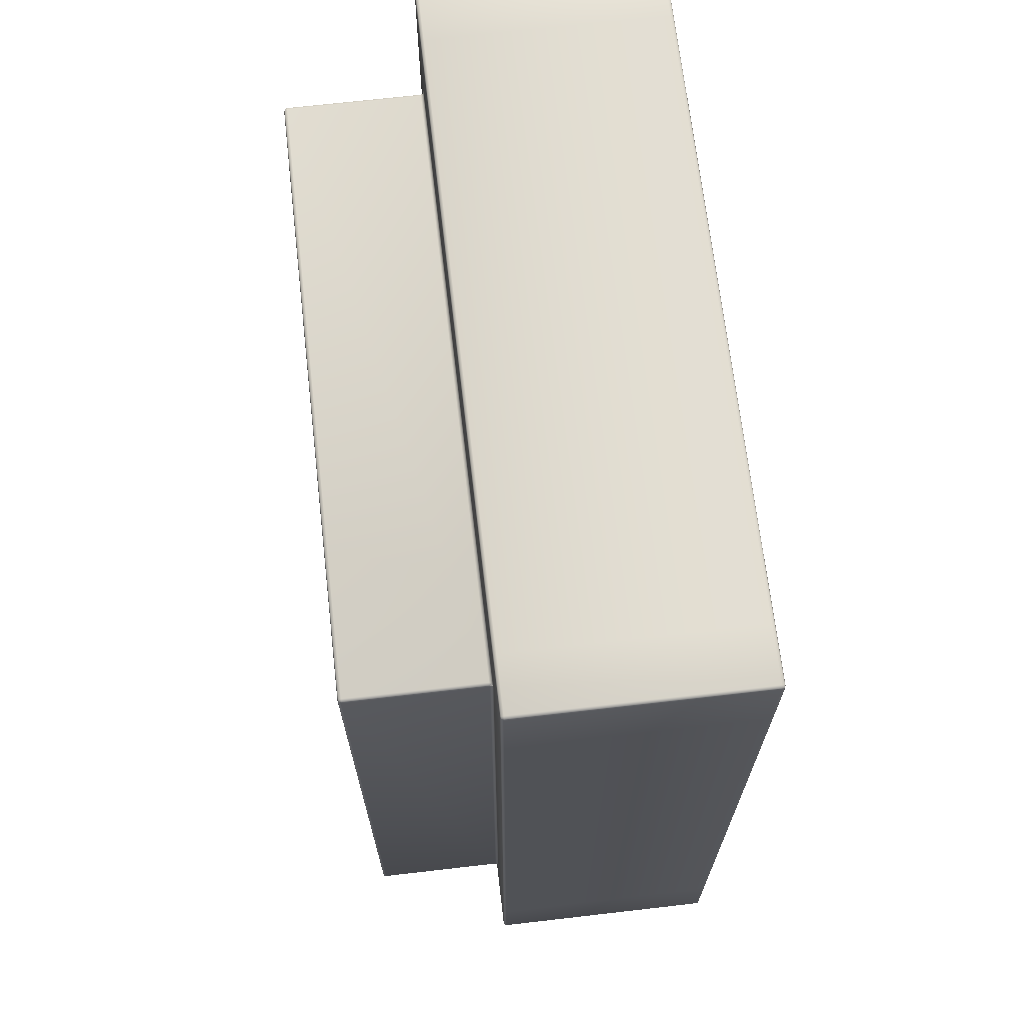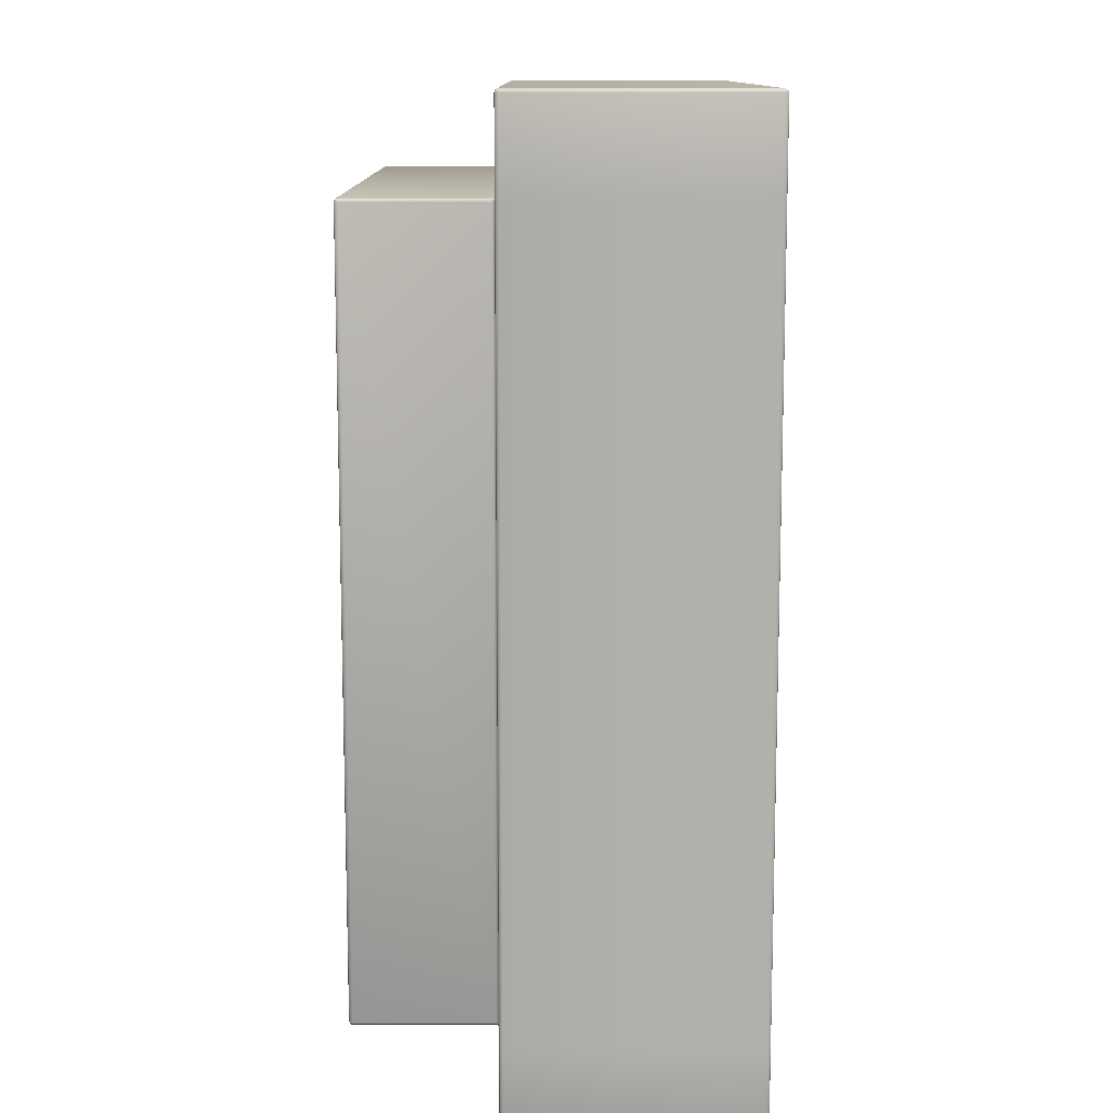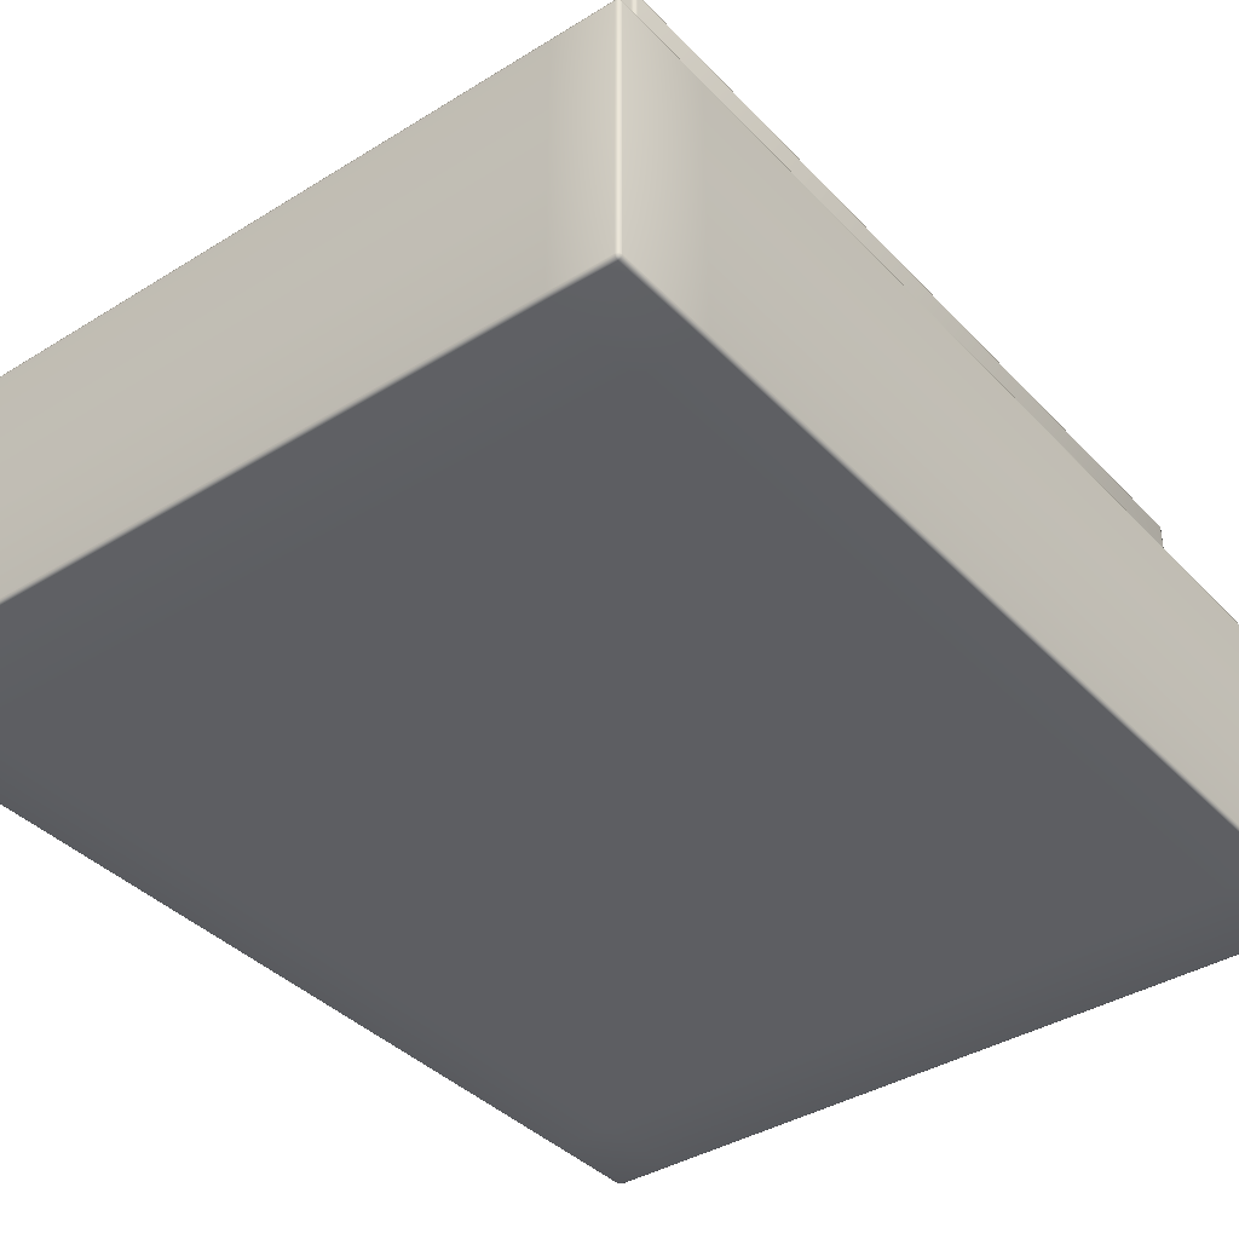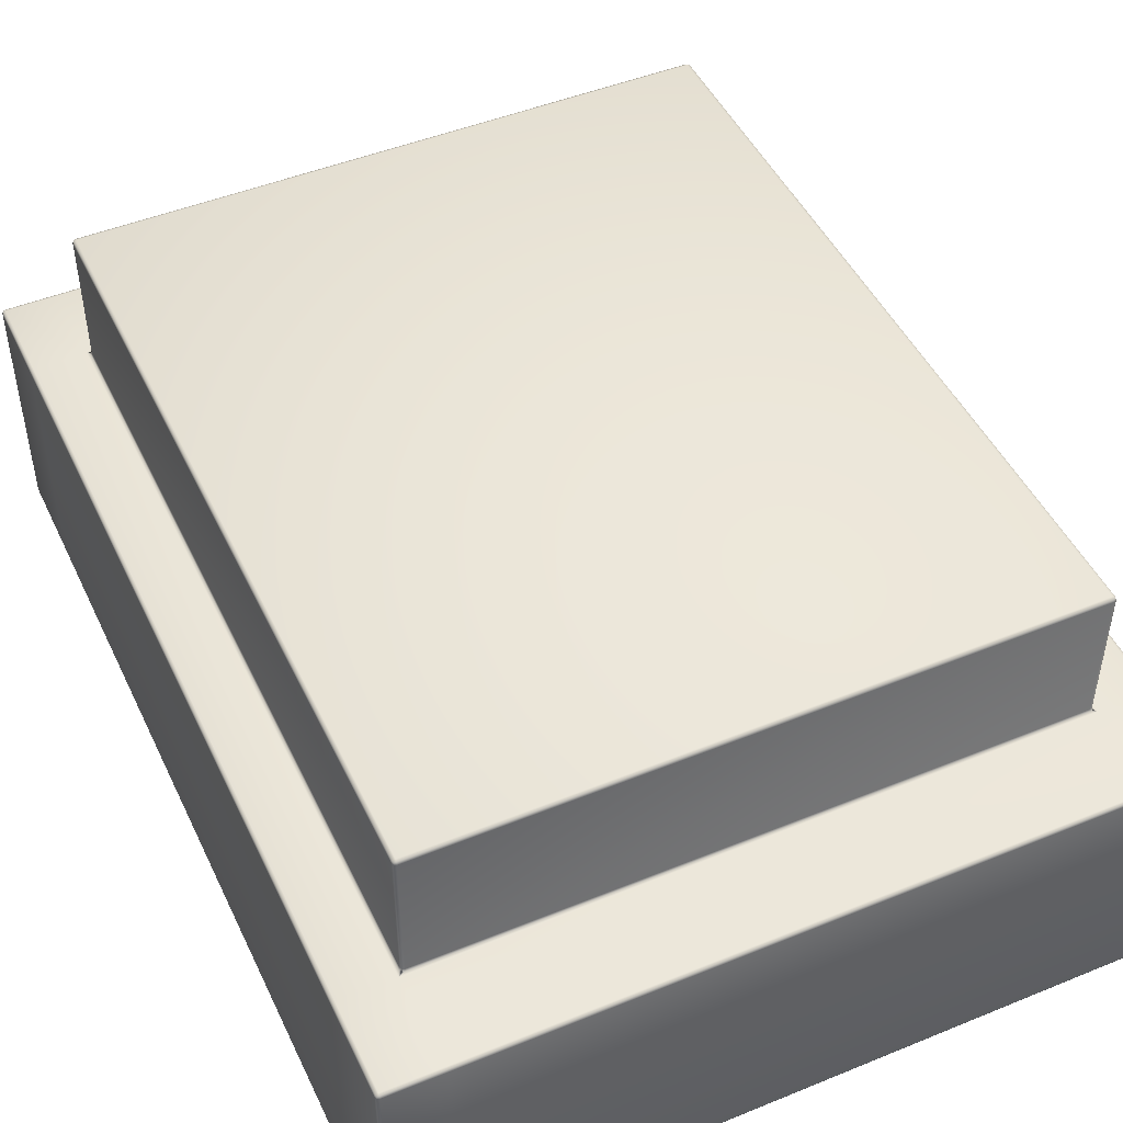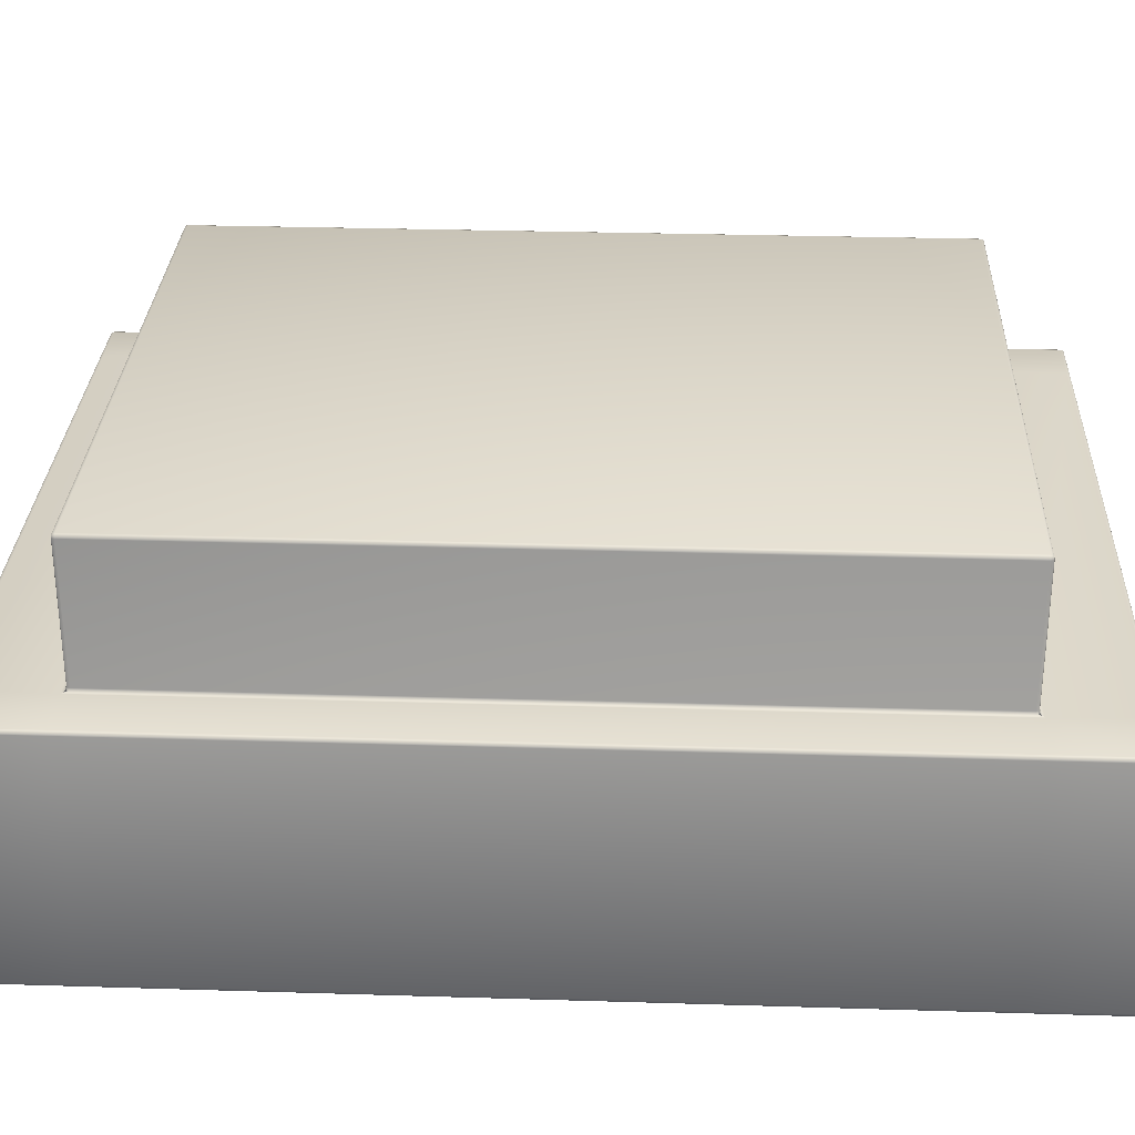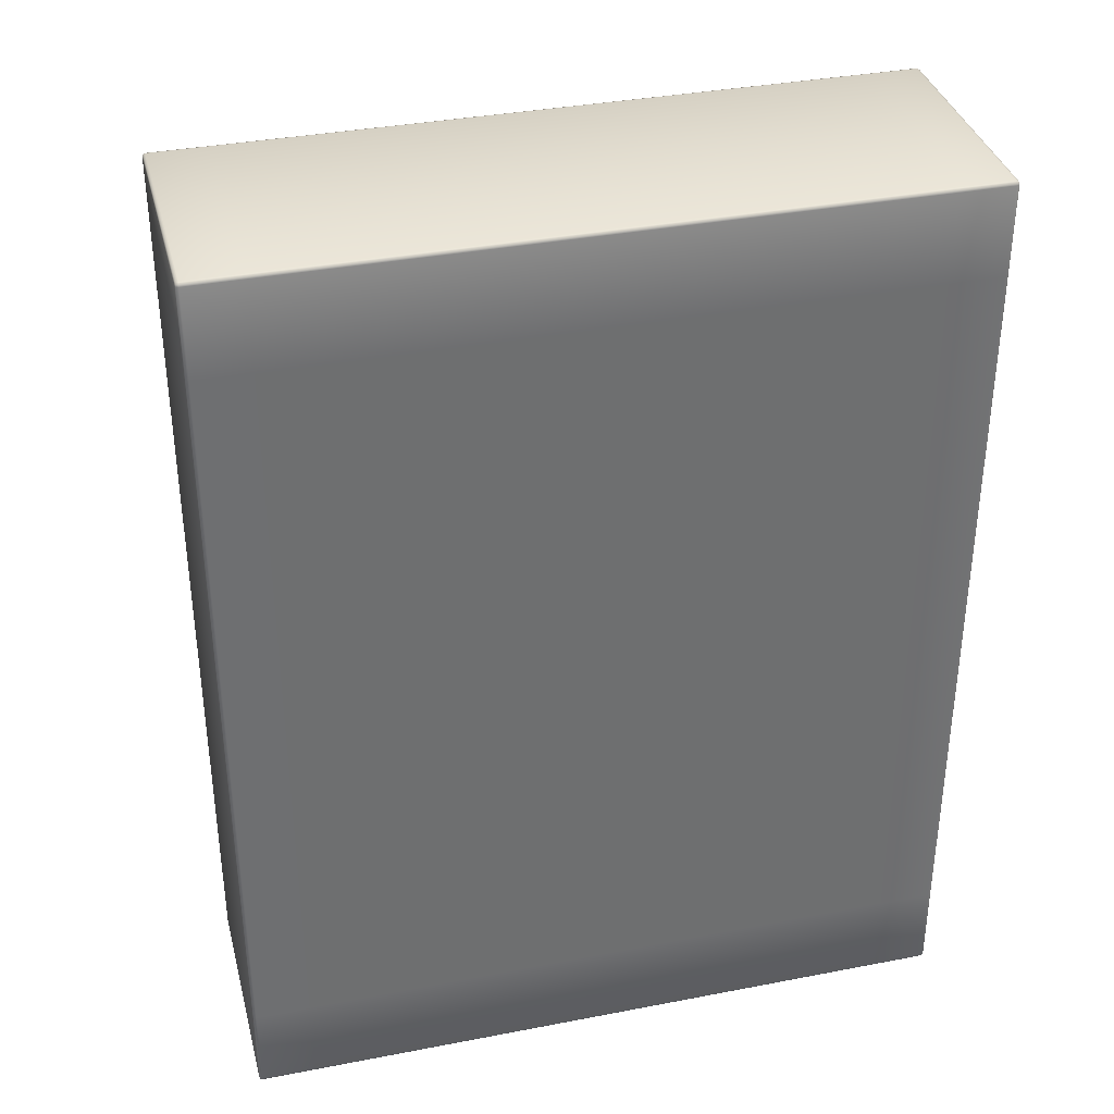
<metadata>
{"format":"obj","ext":"obj","renderer":"f3d","projection":"perspective","resolution":1024,"background":"white","views":[{"elev":68.9,"azim":83.4,"up":"+Y"},{"elev":11.8,"azim":89.9,"up":"+Y"},{"elev":-38.7,"azim":37.9,"up":"+Z"},{"elev":47.5,"azim":-24.7,"up":"+Z"},{"elev":29.4,"azim":-87.4,"up":"+Z"},{"elev":35.9,"azim":165.8,"up":"+Y"}]}
</metadata>
<code>
v  -0.4861 -0.7441 -0.2976
v  0.4861 -0.7441 -0.2976
v  0.4861 -0.7441 0.0772
v  -0.4861 -0.7441 0.0772
v  -0.4861 0.7441 0.0772
v  0.4861 0.7441 0.0772
v  0.4861 0.7441 -0.2976
v  -0.4861 0.7441 -0.2976
v  0.4806 -0.5913 0.3032
v  0.4806 0.5913 0.3032
v  -0.4806 0.5913 0.3032
v  -0.4806 -0.5913 0.3032
v  0.5787 -0.5968 -0.2976
v  0.5787 0.5968 -0.2976
v  0.5787 0.5968 0.0772
v  0.5787 -0.5968 0.0772
v  -0.4861 -0.5968 -0.3032
v  -0.4861 0.5968 -0.3032
v  0.4861 0.5968 -0.3032
v  0.4861 -0.5968 -0.3032
v  -0.5787 -0.5968 0.0772
v  -0.5787 0.5968 0.0772
v  -0.5787 0.5968 -0.2976
v  -0.5787 -0.5968 -0.2976
v  0.5732 -0.7441 -0.2976
v  0.5732 -0.7441 0.0772
v  -0.5732 -0.7441 0.0772
v  -0.5732 -0.7441 -0.2976
v  0.5732 0.7441 0.0772
v  0.5732 0.7441 -0.2976
v  -0.5732 0.7441 -0.2976
v  -0.5732 0.7441 0.0772
v  0.5732 -0.5968 0.0827
v  0.5732 0.5968 0.0827
v  0.4917 0.6023 0.0827
v  0.4917 -0.6023 0.0827
v  -0.5732 0.5968 0.0827
v  -0.5732 -0.5968 0.0827
v  -0.4917 -0.6023 0.0827
v  -0.4917 0.6023 0.0827
v  -0.5732 -0.5968 -0.3032
v  -0.5732 0.5968 -0.3032
v  0.5732 0.5968 -0.3032
v  0.5732 -0.5968 -0.3032
v  0.4861 0.7386 0.0827
v  -0.4861 0.7386 0.0827
v  -0.4861 -0.7386 0.0827
v  0.4861 -0.7386 0.0827
v  0.5787 0.7386 -0.2976
v  0.5787 0.7386 0.0772
v  0.5787 -0.7386 0.0772
v  0.5787 -0.7386 -0.2976
v  -0.4861 0.7386 -0.3032
v  0.4861 0.7386 -0.3032
v  0.4861 -0.7386 -0.3032
v  -0.4861 -0.7386 -0.3032
v  -0.5787 0.7386 0.0772
v  -0.5787 0.7386 -0.2976
v  -0.5787 -0.7386 -0.2976
v  -0.5787 -0.7386 0.0772
v  0.5732 0.7386 0.0827
v  0.5732 -0.7386 0.0827
v  -0.5732 -0.7386 0.0827
v  -0.5732 0.7386 0.0827
v  -0.5732 0.7386 -0.3032
v  -0.5732 -0.7386 -0.3032
v  0.5732 -0.7386 -0.3032
v  0.5732 0.7386 -0.3032
v  0.4861 -0.5913 0.0882
v  0.4861 0.5913 0.0882
v  0.4861 0.5913 0.2976
v  0.4861 -0.5913 0.2976
v  0.4806 0.5968 0.0882
v  -0.4806 0.5968 0.0882
v  -0.4806 0.5968 0.2976
v  0.4806 0.5968 0.2976
v  -0.4861 0.5913 0.0882
v  -0.4861 -0.5913 0.0882
v  -0.4861 -0.5913 0.2976
v  -0.4861 0.5913 0.2976
v  -0.4806 -0.5968 0.0882
v  0.4806 -0.5968 0.0882
v  0.4806 -0.5968 0.2976
v  -0.4806 -0.5968 0.2976
v  0.4806 -0.5954 0.3018
v  0.4841 -0.5948 0.3011
v  0.4848 -0.5913 0.3018
v  0.4848 0.5913 0.3018
v  0.4841 0.5948 0.3011
v  0.4806 0.5954 0.3018
v  -0.4806 0.5954 0.3018
v  -0.4841 0.5948 0.3011
v  -0.4848 0.5913 0.3018
v  -0.4848 -0.5913 0.3018
v  -0.4841 -0.5948 0.3011
v  -0.4806 -0.5954 0.3018
v  0.5732 -0.7427 -0.3018
v  0.5767 -0.742 -0.3011
v  0.5774 -0.7427 -0.2976
v  0.5774 -0.7427 0.0772
v  0.5767 -0.742 0.0806
v  0.5732 -0.7427 0.0813
v  -0.5732 -0.7427 0.0813
v  -0.5767 -0.742 0.0806
v  -0.5774 -0.7427 0.0772
v  -0.5774 -0.7427 -0.2976
v  -0.5767 -0.742 -0.3011
v  -0.5732 -0.7427 -0.3018
v  0.5732 0.7427 0.0813
v  0.5767 0.742 0.0806
v  0.5774 0.7427 0.0772
v  0.5774 0.7427 -0.2976
v  0.5767 0.742 -0.3011
v  0.5732 0.7427 -0.3018
v  -0.5732 0.7427 -0.3018
v  -0.5767 0.742 -0.3011
v  -0.5774 0.7427 -0.2976
v  -0.5774 0.7427 0.0772
v  -0.5767 0.742 0.0806
v  -0.5732 0.7427 0.0813
v  0.5774 0.7386 -0.3018
v  0.5774 0.7386 0.0813
v  0.5774 -0.7386 0.0813
v  0.5774 -0.7386 -0.3018
v  -0.5774 0.7386 0.0813
v  -0.5774 0.7386 -0.3018
v  -0.5774 -0.7386 -0.3018
v  -0.5774 -0.7386 0.0813
v  0.4848 -0.5954 0.0882
v  0.4861 -0.5968 0.084
v  0.4875 -0.5941 0.0841
v  0.4875 0.5941 0.0841
v  0.4861 0.5968 0.084
v  0.4848 0.5954 0.0882
v  0.4848 0.5954 0.2976
v  0.4848 -0.5954 0.2976
v  0.4834 0.5982 0.0841
v  -0.4834 0.5982 0.0841
v  -0.4861 0.5968 0.084
v  -0.4848 0.5954 0.0882
v  -0.4848 0.5954 0.2976
v  -0.4875 0.5941 0.0841
v  -0.4875 -0.5941 0.0841
v  -0.4861 -0.5968 0.084
v  -0.4848 -0.5954 0.0882
v  -0.4848 -0.5954 0.2976
v  -0.4834 -0.5982 0.0841
v  0.4834 -0.5982 0.0841
v  -0.4861 -0.7427 -0.3018
v  0.4861 -0.7427 -0.3018
v  0.4861 -0.7427 0.0813
v  -0.4861 -0.7427 0.0813
v  -0.4861 0.7427 0.0813
v  0.4861 0.7427 0.0813
v  0.4861 0.7427 -0.3018
v  -0.4861 0.7427 -0.3018
v  0.5774 -0.5968 -0.3018
v  0.5774 0.5968 -0.3018
v  0.5774 0.5968 0.0813
v  0.5774 -0.5968 0.0813
v  -0.5774 -0.5968 0.0813
v  -0.5774 0.5968 0.0813
v  -0.5774 0.5968 -0.3018
v  -0.5774 -0.5968 -0.3018
o Box003
g Box003
f 1 2 3 4
f 5 6 7 8
f 9 10 11 12
f 13 14 15 16
f 17 18 19 20
f 21 22 23 24
f 2 25 26 3
f 4 27 28 1
f 6 29 30 7
f 8 31 32 5
f 33 34 35 36
f 37 38 39 40
f 41 42 18 17
f 43 44 20 19
f 35 45 46 40
f 39 47 48 36
f 14 49 50 15
f 16 51 52 13
f 18 53 54 19
f 20 55 56 17
f 22 57 58 23
f 24 59 60 21
f 61 45 35 34
f 36 48 62 33
f 63 47 39 38
f 40 46 64 37
f 42 65 53 18
f 17 56 66 41
f 44 67 55 20
f 19 54 68 43
f 69 70 71 72
f 73 74 75 76
f 77 78 79 80
f 81 82 83 84
f 9 85 86 87
f 10 88 89 90
f 11 91 92 93
f 12 94 95 96
f 25 97 98 99
f 26 100 101 102
f 27 103 104 105
f 28 106 107 108
f 29 109 110 111
f 30 112 113 114
f 31 115 116 117
f 32 118 119 120
f 49 121 113 112
f 50 111 110 122
f 51 123 101 100
f 52 99 98 124
f 57 125 119 118
f 58 117 116 126
f 59 127 107 106
f 60 105 104 128
f 61 122 110 109
f 62 102 101 123
f 63 128 104 103
f 64 120 119 125
f 65 126 116 115
f 66 108 107 127
f 67 124 98 97
f 68 114 113 121
f 129 130 131 69
f 132 133 134 70
f 71 135 89 88
f 72 87 86 136
f 134 133 137 73
f 138 139 140 74
f 75 141 92 91
f 76 90 89 135
f 140 139 142 77
f 143 144 145 78
f 79 146 95 94
f 80 93 92 141
f 145 144 147 81
f 148 130 129 82
f 83 136 86 85
f 84 96 95 146
f 2 1 149 150
f 4 3 151 152
f 6 5 153 154
f 8 7 155 156
f 10 9 87 88
f 11 10 90 91
f 12 11 93 94
f 9 12 96 85
f 14 13 157 158
f 16 15 159 160
f 22 21 161 162
f 24 23 163 164
f 25 2 150 97
f 26 25 99 100
f 3 26 102 151
f 27 4 152 103
f 28 27 105 106
f 1 28 108 149
f 29 6 154 109
f 30 29 111 112
f 7 30 114 155
f 31 8 156 115
f 32 31 117 118
f 5 32 120 153
f 34 33 160 159
f 36 35 132 131
f 38 37 162 161
f 40 39 143 142
f 42 41 164 163
f 44 43 158 157
f 46 45 154 153
f 35 40 138 137
f 48 47 152 151
f 39 36 148 147
f 49 14 158 121
f 50 49 112 111
f 15 50 122 159
f 51 16 160 123
f 52 51 100 99
f 13 52 124 157
f 54 53 156 155
f 56 55 150 149
f 57 22 162 125
f 58 57 118 117
f 23 58 126 163
f 59 24 164 127
f 60 59 106 105
f 21 60 128 161
f 61 34 159 122
f 45 61 109 154
f 62 48 151 102
f 33 62 123 160
f 63 38 161 128
f 47 63 103 152
f 64 46 153 120
f 37 64 125 162
f 65 42 163 126
f 53 65 115 156
f 66 56 149 108
f 41 66 127 164
f 67 44 157 124
f 55 67 97 150
f 68 54 155 114
f 43 68 121 158
f 70 69 131 132
f 71 70 134 135
f 72 71 88 87
f 69 72 136 129
f 74 73 137 138
f 75 74 140 141
f 76 75 91 90
f 73 76 135 134
f 78 77 142 143
f 79 78 145 146
f 80 79 94 93
f 77 80 141 140
f 82 81 147 148
f 83 82 129 136
f 84 83 85 96
f 81 84 146 145
f 36 131 130 148
f 40 142 139 138
f 35 137 133 132
f 39 147 144 143

</code>
